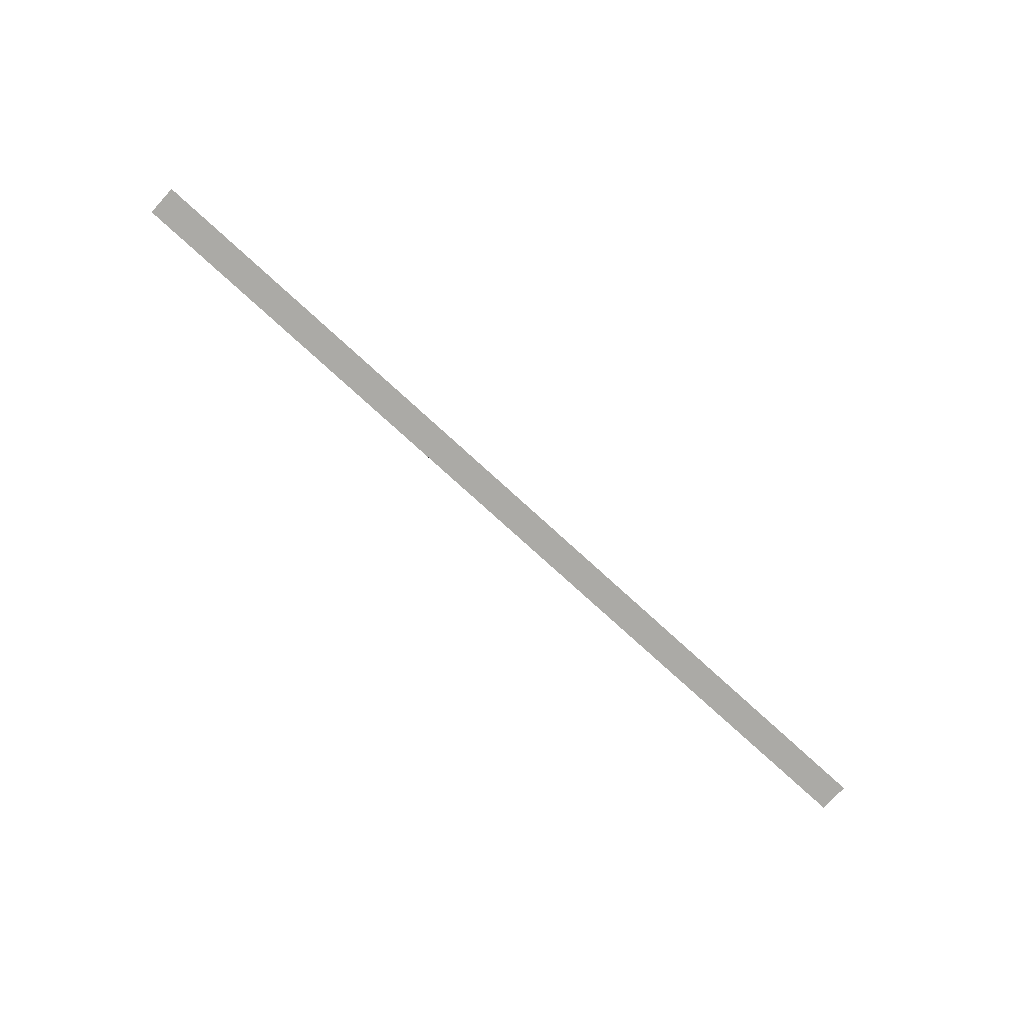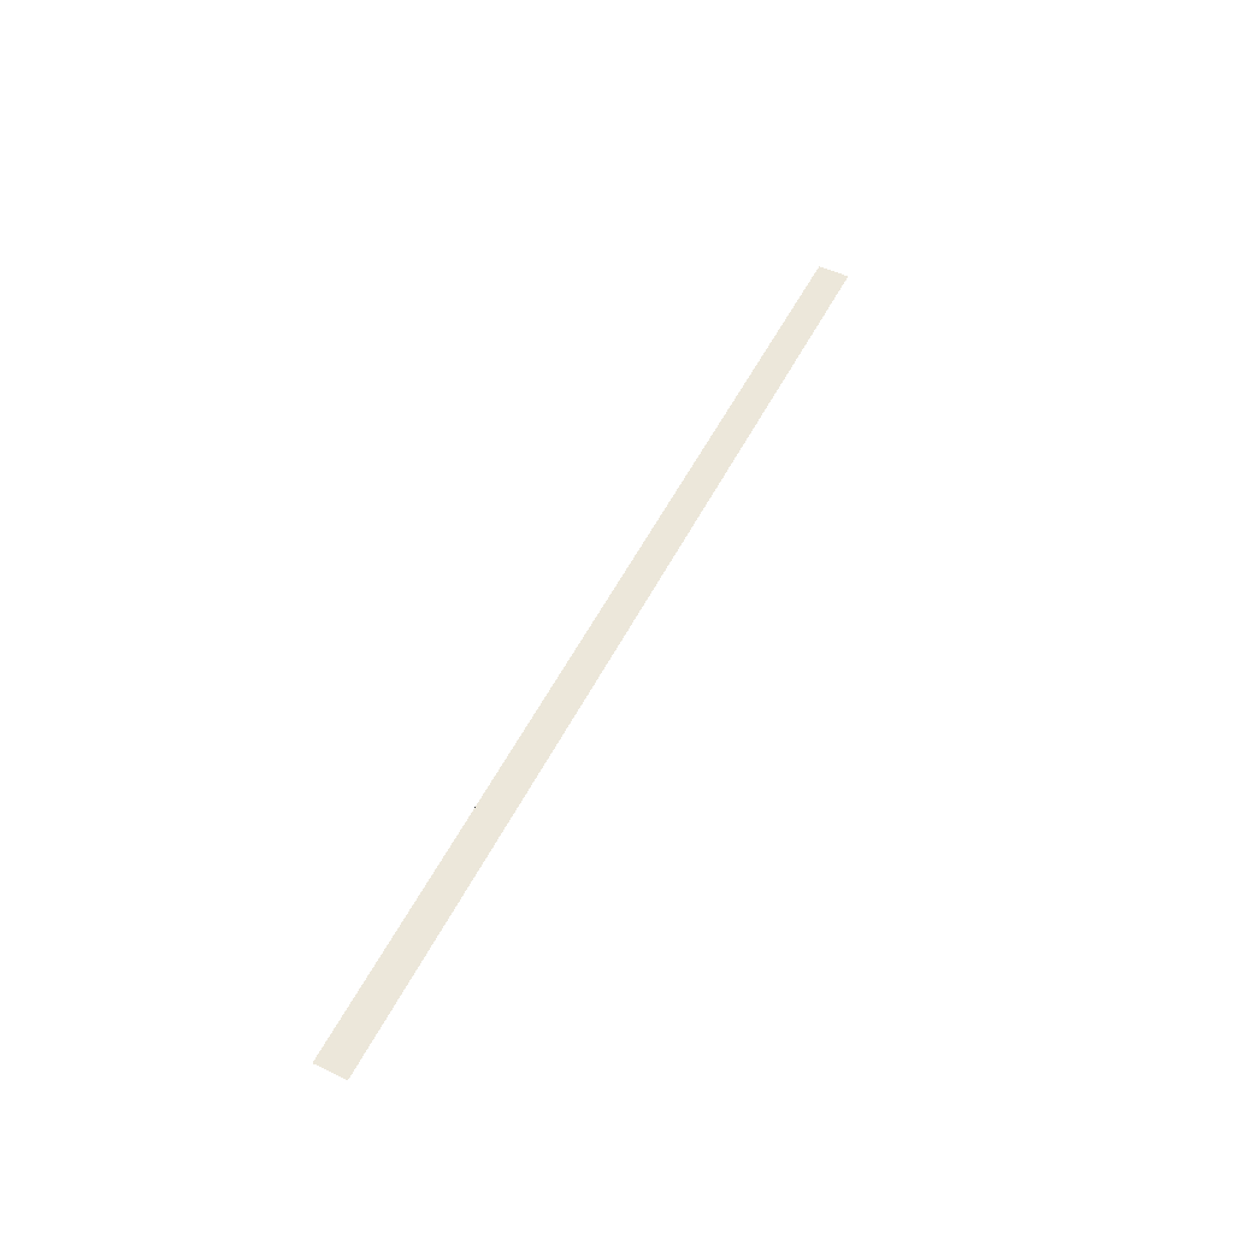
<metadata>
{"format":"obj","ext":"obj","renderer":"f3d","projection":"perspective","resolution":1024,"background":"white","views":[{"elev":-75.9,"azim":137.5,"up":"+Y"},{"elev":53.4,"azim":116.8,"up":"+Y"}]}
</metadata>
<code>
o All_Top.243_Mesh.256
v -21.17 0.4508 1.643
v -21 0.4508 1.643
v -20.83 0.4508 1.643
v -20.66 0.4508 1.643
v -20.49 0.4508 1.643
v -20.32 0.4508 1.643
v -20.15 0.4508 1.643
v -19.98 0.4508 1.643
v -21.34 0.4508 1.643
v -19.81 0.4508 1.643
v -21.34 0.4508 1.593
v -21.17 0.4508 1.593
v -21 0.4508 1.593
v -20.83 0.4508 1.593
v -20.66 0.4508 1.593
v -20.49 0.4508 1.593
v -20.32 0.4508 1.593
v -20.15 0.4508 1.593
v -19.98 0.4508 1.593
v -19.81 0.4508 1.593
f 9 1 2 3 4 5 6 7 8 10 20 19 18 17 16 15 14 13 12 11

</code>
